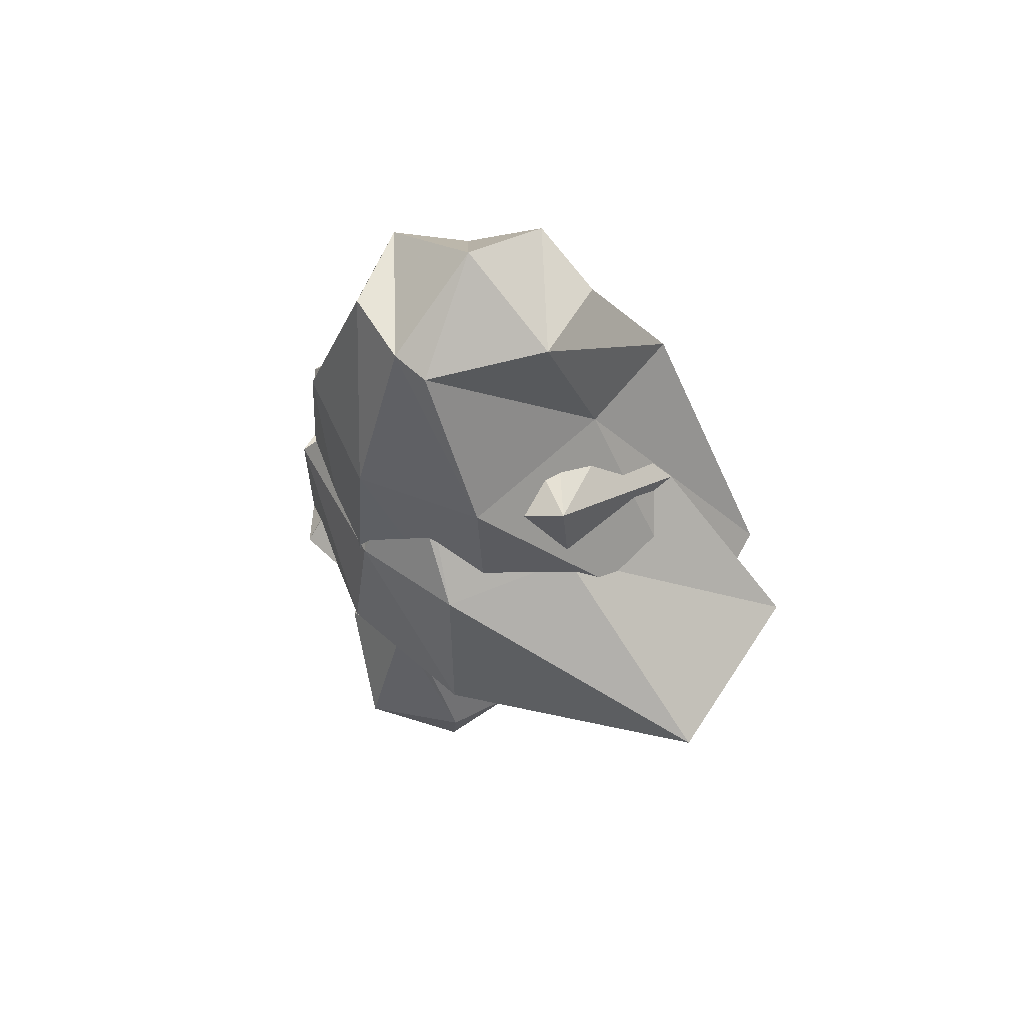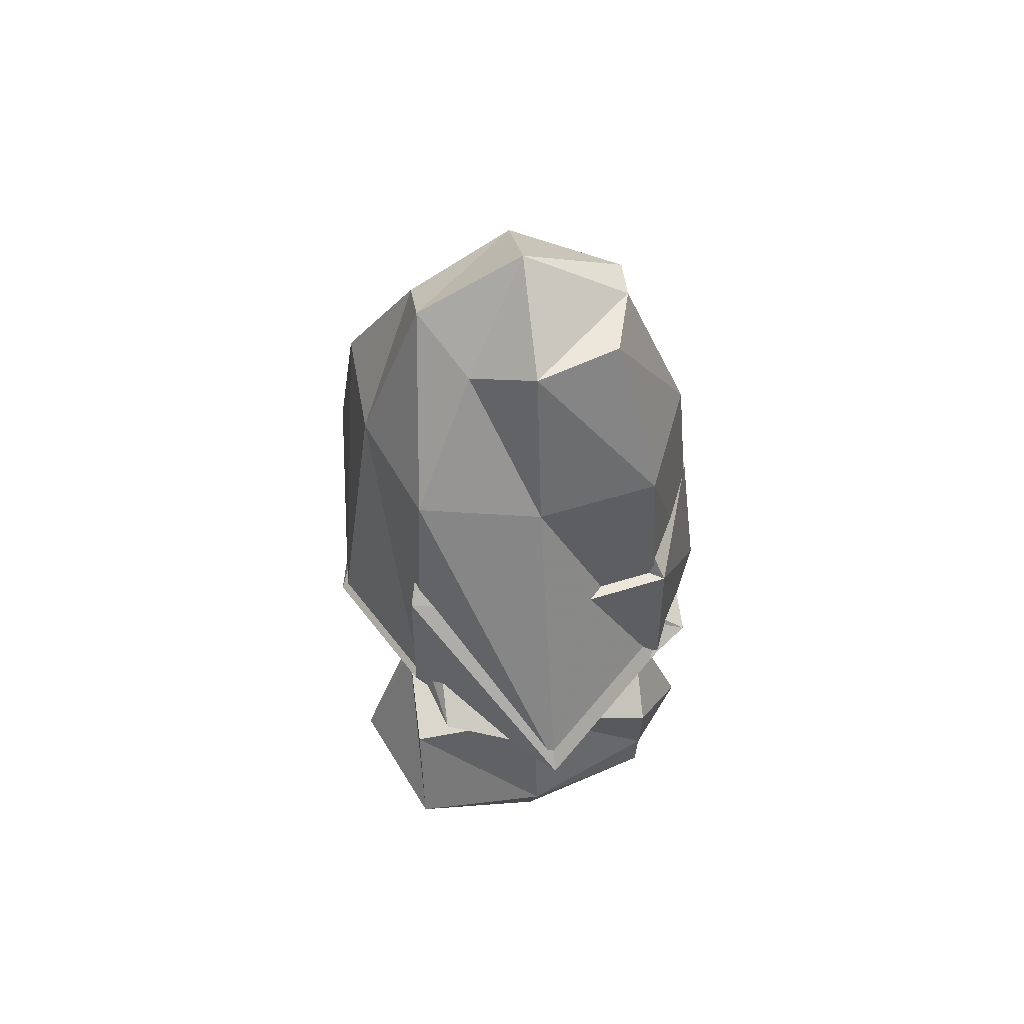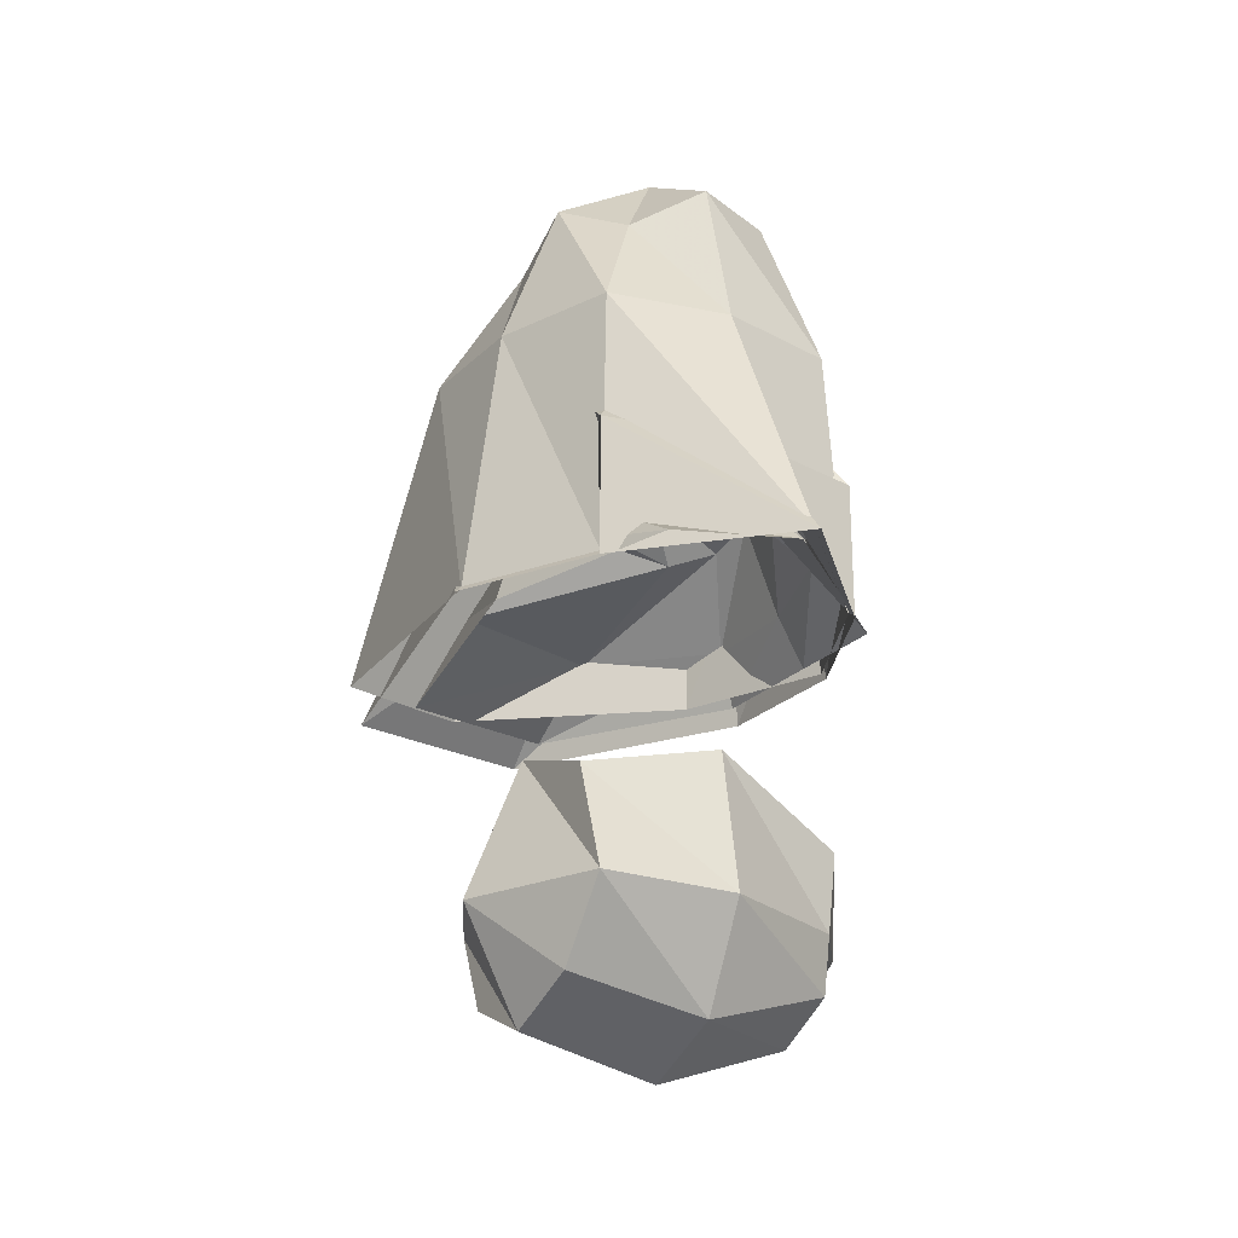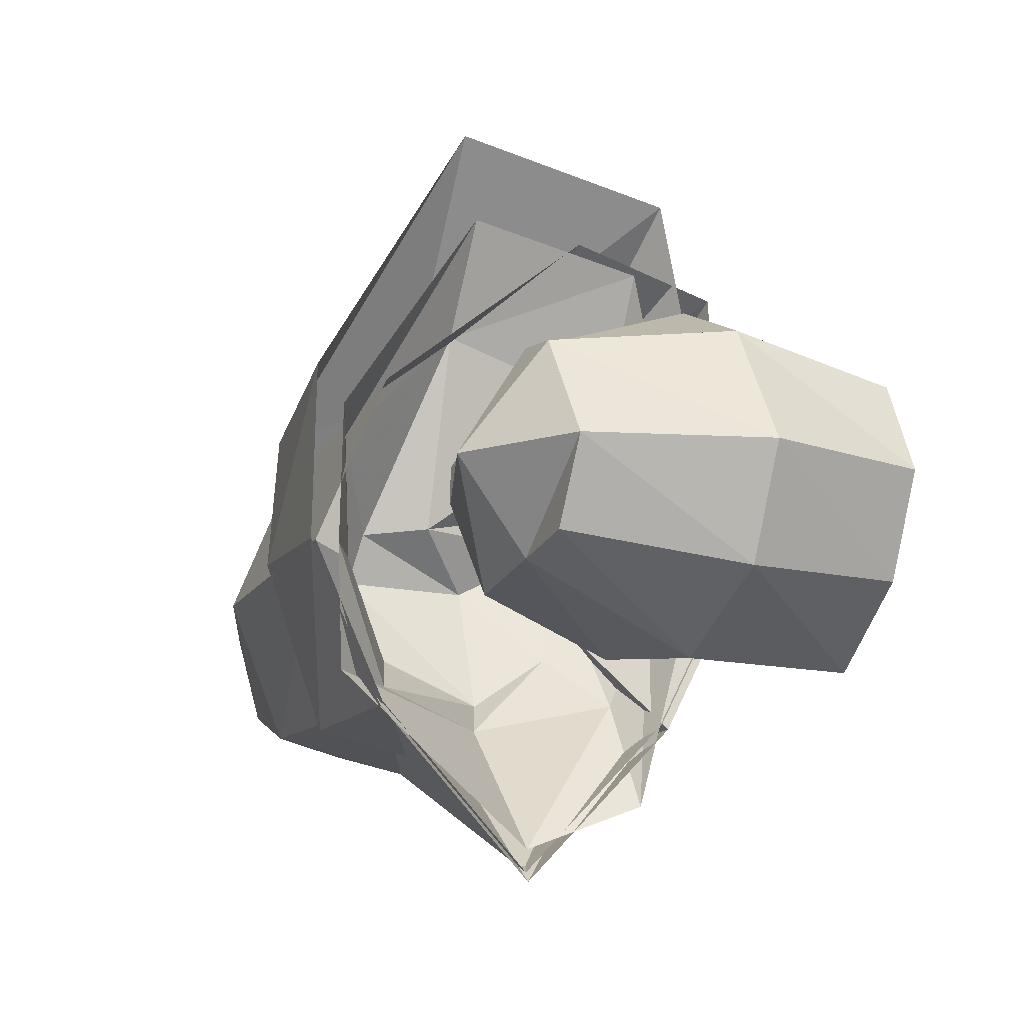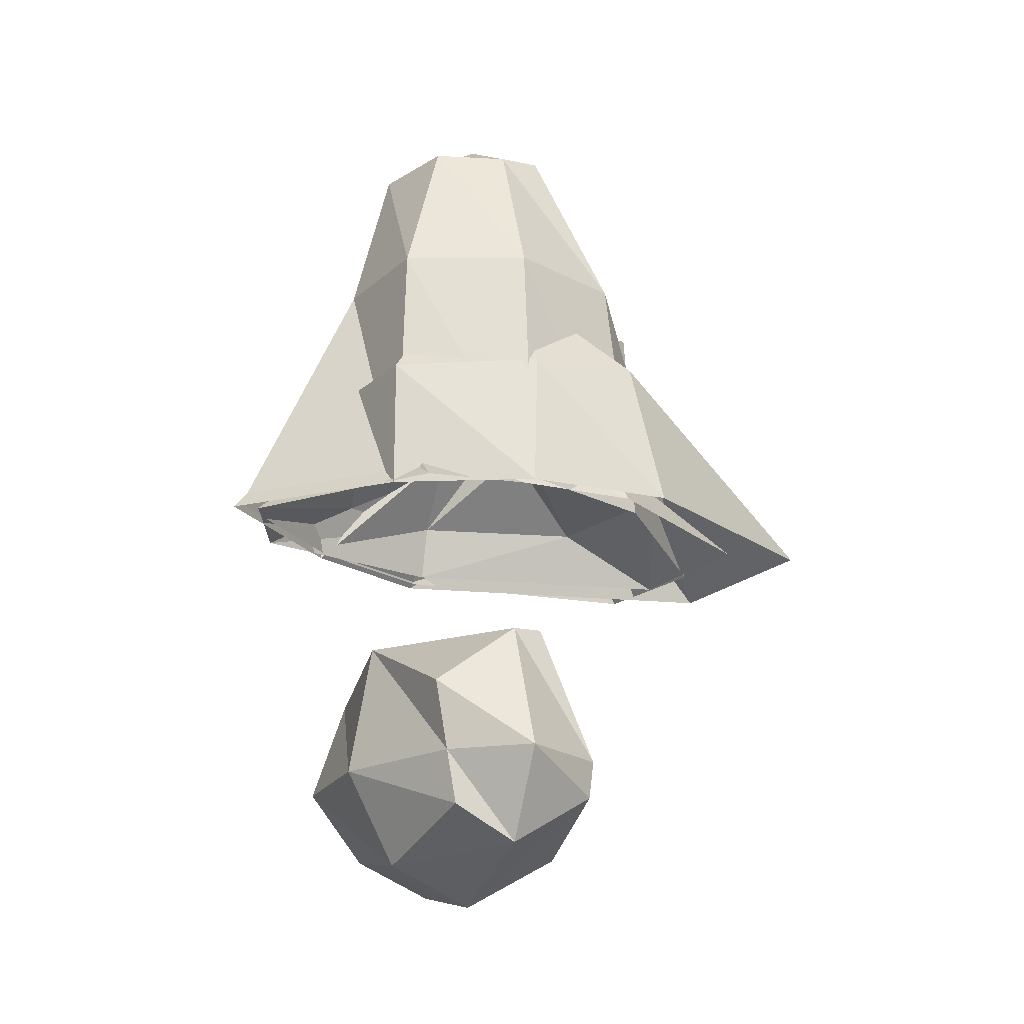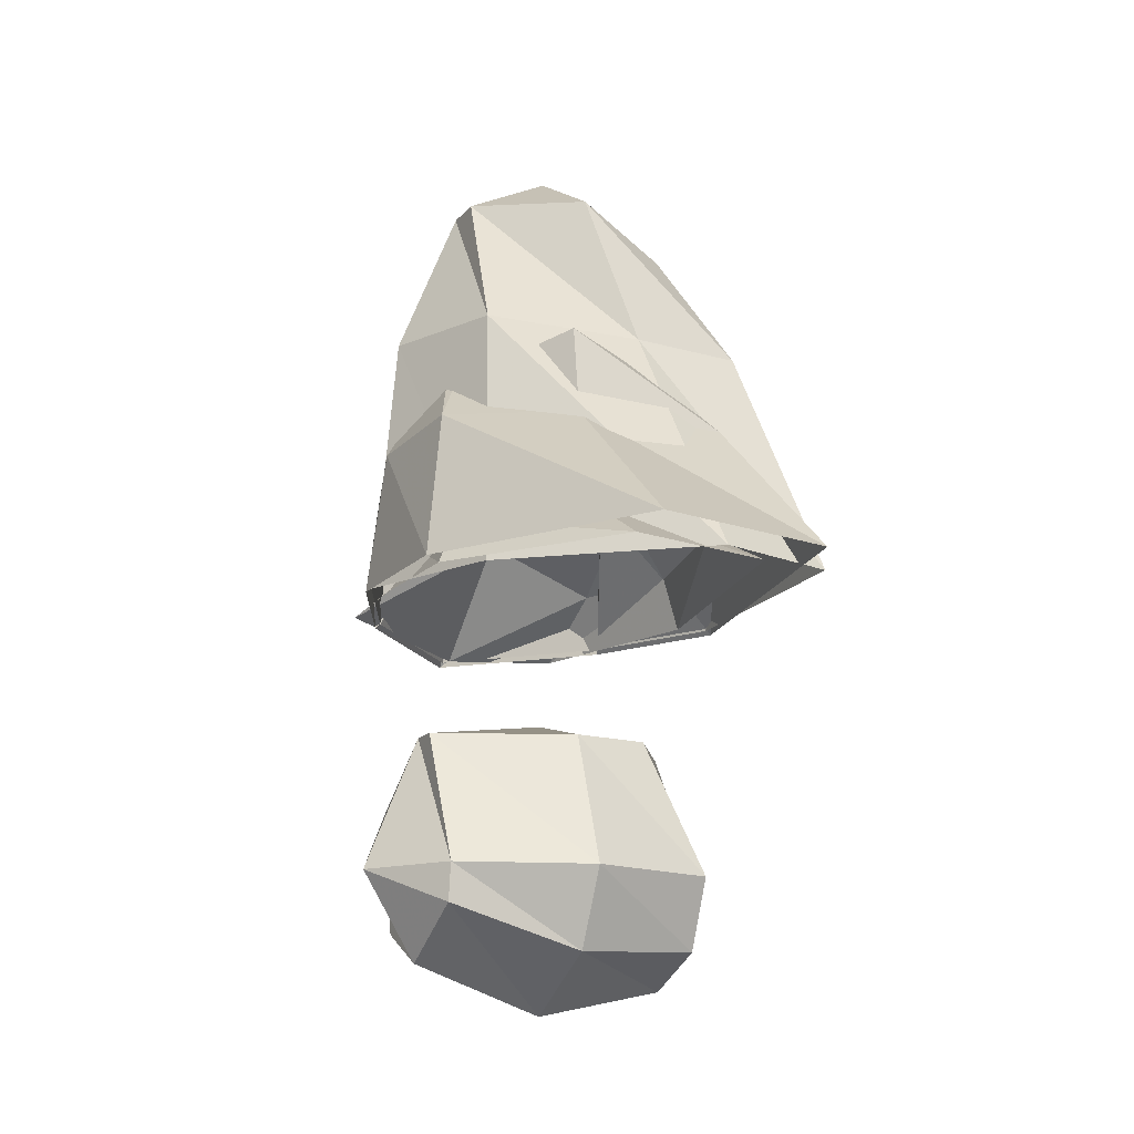
<metadata>
{"format":"obj","ext":"obj","renderer":"f3d","projection":"perspective","resolution":1024,"background":"white","views":[{"elev":61.3,"azim":-47.0,"up":"+Y"},{"elev":51.1,"azim":172.5,"up":"+Y"},{"elev":-23.5,"azim":149.2,"up":"+Y"},{"elev":-14.6,"azim":-25.5,"up":"+Z"},{"elev":-20.0,"azim":-111.5,"up":"+Y"},{"elev":-16.0,"azim":-26.3,"up":"+Y"}]}
</metadata>
<code>
o itemrock_Cube.003
v 1.025 -2.733 -0.6006
v 1.025 -2.744 0.5646
v -1.055 -2.481 0.6393
v -1.055 -2.606 -0.4852
v 1.025 -1.396 -0.7755
v 0.5774 -1.147 0.6319
v -1.055 -1.147 0.2246
v -1.055 -1.639 -0.6575
v -0.01531 -2.8 0.7475
v 1.025 -2.999 0.002044
v -0.0153 -2.928 -0.6496
v -1.055 -2.871 0.002044
v 1.025 -1.147 0.002045
v -0.01531 -1.147 0.6813
v -1.055 -1.147 0.002044
v -0.0153 -1.147 -0.8587
v 1.025 -2.187 0.7983
v 1.025 -2.187 -1.038
v -1.055 -2.187 0.6763
v -1.055 -2.187 -0.5612
v -0.0153 -3.227 0.002044
v -0.01531 -0.9631 0.002044
v 1.445 -2.187 0.002044
v -0.01531 -2.187 1.042
v -1.481 -2.187 0.002044
v -0.0153 -2.187 -1.038
f 10 2 9 21
f 1 10 21 11
f 21 9 3 12
f 11 21 12 4
f 16 8 15 22
f 5 16 22 13
f 22 15 7 14
f 13 22 14 6
f 18 5 13 23
f 1 18 23 10
f 23 13 6 17
f 10 23 17 2
f 17 6 14 24
f 2 17 24 9
f 24 14 7 19
f 9 24 19 3
f 19 7 15 25
f 3 19 25 12
f 25 15 8 20
f 12 25 20 4
f 18 1 11 26
f 5 18 26 16
f 26 11 4 20
f 16 26 20 8
o rock3_Cube.002
v 0.8234 -0.01832 -1.557
v 0.8234 -0.01832 2.106
v -1.295 0.000212 0.9217
v -1.291 -0.01832 -0.8255
v 0.4792 0.7269 -0.4833
v 0.3511 0.9291 0.5469
v -0.7687 0.9361 0.314
v -0.6616 0.7965 -0.5745
v -0.3694 -0.01832 2.32
v 1.255 -0.01832 -0.002254
v 0.000203 -0.01832 -1.88
v -1.312 0.007607 -0.002254
v 0.6461 0.9995 0.3544
v -0.3694 0.7531 0.3563
v -0.823 1.06 -0.002254
v 0.000203 0.7965 -0.8255
v 0.8234 0.4021 1.271
v 0.8234 0.4021 -0.8255
v -1.128 0.3861 0.821
v -0.823 0.4021 -0.8255
v 0.000203 1.06 -0.002254
v 1.127 0.4021 -0.002254
v -0.3694 0.4021 1.613
v -1.099 0.3736 -0.002254
v 0.000203 0.8049 -0.9948
f 42 34 41 47
f 31 42 47 39
f 47 41 33 40
f 39 47 40 32
f 44 31 39 48
f 27 44 48 36
f 48 39 32 43
f 36 48 43 28
f 43 32 40 49
f 28 43 49 35
f 49 40 33 45
f 35 49 45 29
f 45 33 41 50
f 29 45 50 38
f 50 41 34 46
f 38 50 46 30
f 44 27 37 51
f 31 44 51 42
f 51 37 30 46
f 42 51 46 34
o rock2_Cube.001
v 1.03 -0.03031 -1.033
v 1.03 -0.03031 2.635
v -1.492 -0.03031 1.153
v -1.03 -0.03031 -1.033
v 0.4355 1.739 -0.4415
v 0.5455 1.695 1.019
v -0.99 1.633 0.4927
v -0.6598 1.806 -0.5291
v -0.4621 -0.03031 2.903
v 1.57 -0.03031 -0.00282
v 0.000254 -0.03031 -2.089
v -1.515 -0.03031 -0.00282
v 0.647 1.927 0.267
v -0.3738 1.891 1.334
v -0.8744 1.949 0.09015
v -0.0244 1.103 -0.469
v 0.816 1.178 1.492
v 1.03 0.9996 -1.033
v -1.303 1.157 0.9551
v -1.03 0.9996 -1.033
v 0.07825 2.042 0.2034
v 0.5016 1.063 0.08956
v -0.3575 1.196 1.393
v -1.396 1.083 0.07121
v 0.000254 0.9996 -1.245
f 67 59 66 72
f 56 67 72 64
f 72 66 58 65
f 64 72 65 57
f 69 56 64 73
f 52 69 73 61
f 73 64 57 68
f 61 73 68 53
f 68 57 65 74
f 53 68 74 60
f 74 65 58 70
f 60 74 70 54
f 70 58 66 75
f 54 70 75 63
f 75 66 59 71
f 63 75 71 55
f 69 52 62 76
f 56 69 76 67
f 76 62 55 71
f 67 76 71 59
o rock1_Cube
v 1 0 -1
v 1.411 0 2.015
v -1 0 1.122
v -1 0 -1
v 0.4665 2.997 -0.4731
v 0.8018 2.974 0.5349
v -0.8019 3.262 0.3035
v -0.6446 3.262 -0.5619
v 0.4111 0 2.274
v 1.524 0 0
v 0 0 -2.026
v -1.472 0 -0
v 0.8018 3.262 -0.004548
v -1.4e-05 3.262 0.7973
v -0.8019 3.262 -0.004549
v -1.3e-05 3.262 -0.8064
v 1.294 2.055 0.9135
v 0.918 2.055 -0.917
v -0.9125 2.055 0.9135
v -0.9125 2.055 -0.917
v -1.4e-05 3.752 -0.004548
v 1.256 2.055 -0.001744
v 0.3791 2.055 0.9853
v -1.288 2.055 -0.001744
v 0.002784 2.055 -1.105
f 92 84 91 97
f 81 92 97 89
f 97 91 83 90
f 89 97 90 82
f 94 81 89 98
f 77 94 98 86
f 98 89 82 93
f 86 98 93 78
f 93 82 90 99
f 78 93 99 85
f 99 90 83 95
f 85 99 95 79
f 95 83 91 100
f 79 95 100 88
f 100 91 84 96
f 88 100 96 80
f 94 77 87 101
f 81 94 101 92
f 101 87 80 96
f 92 101 96 84

</code>
